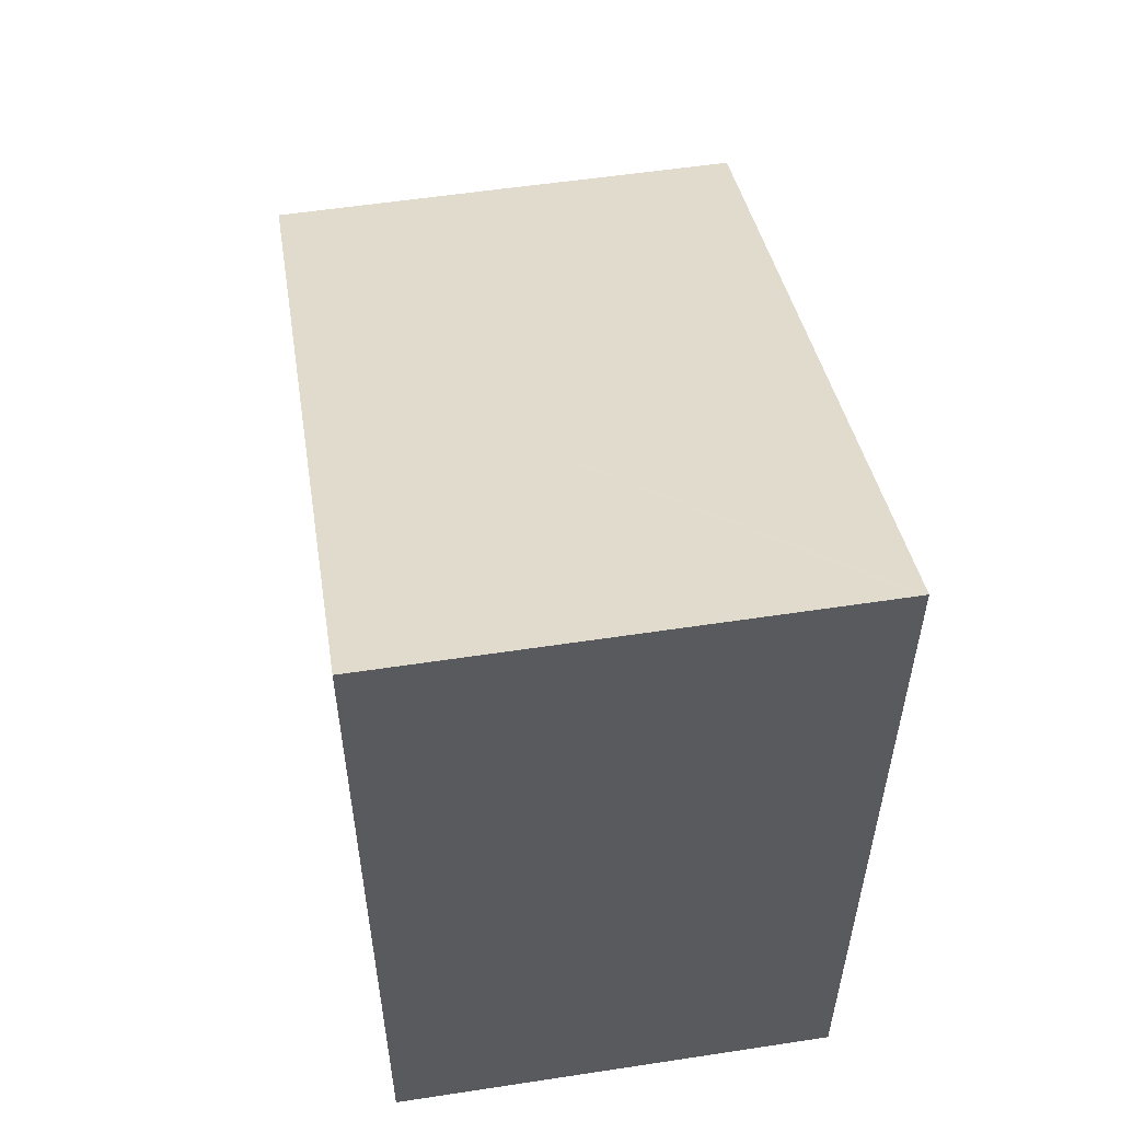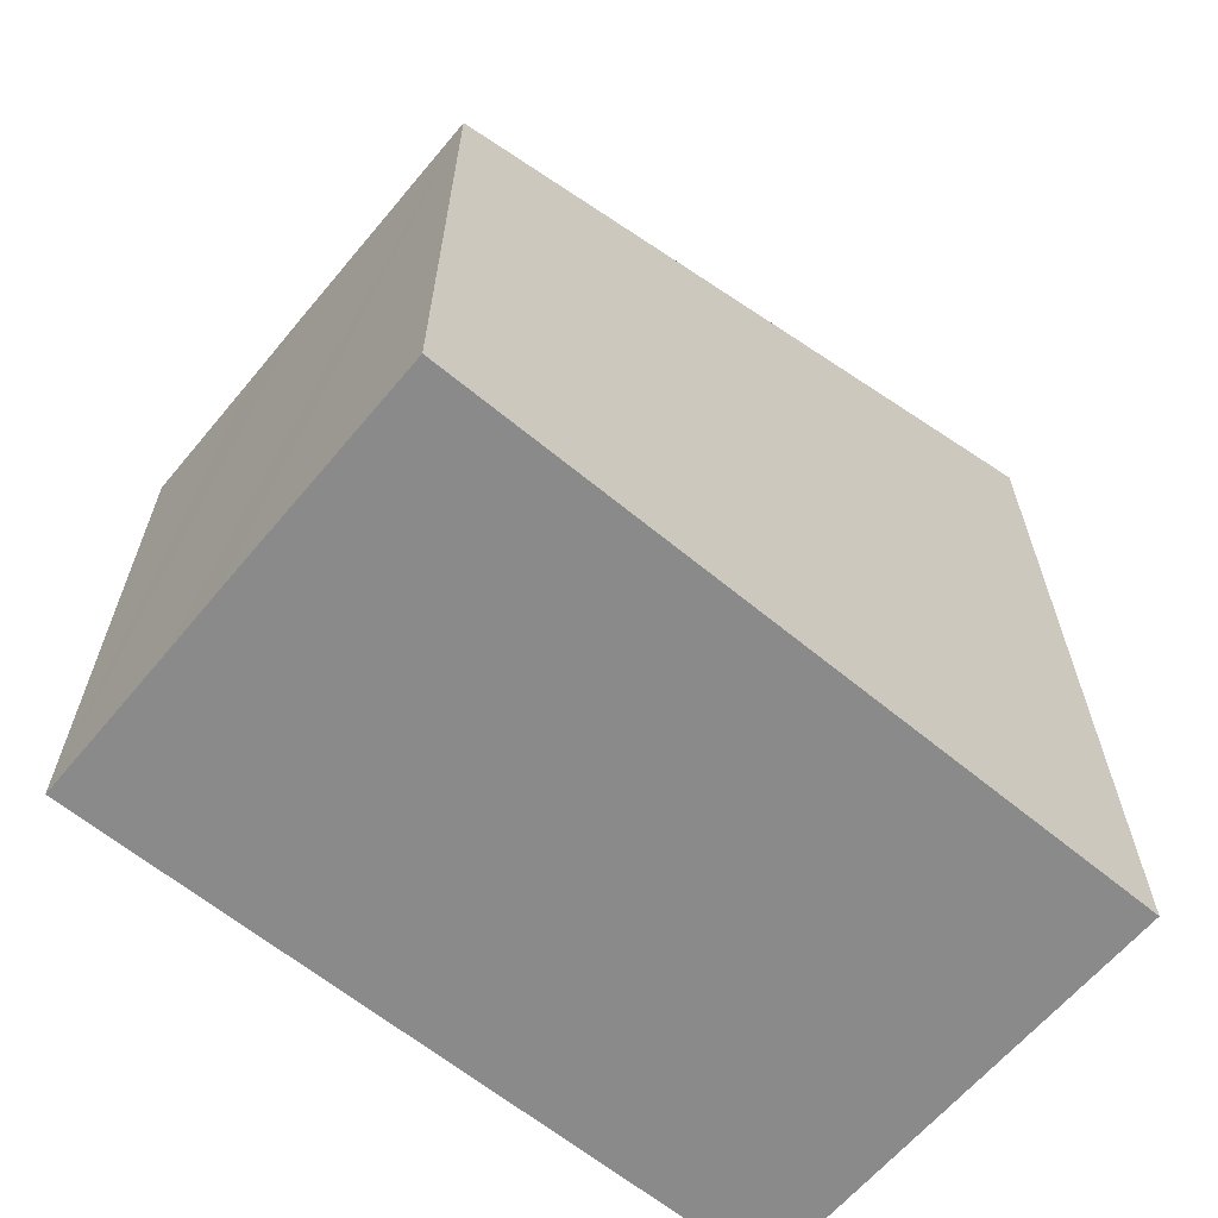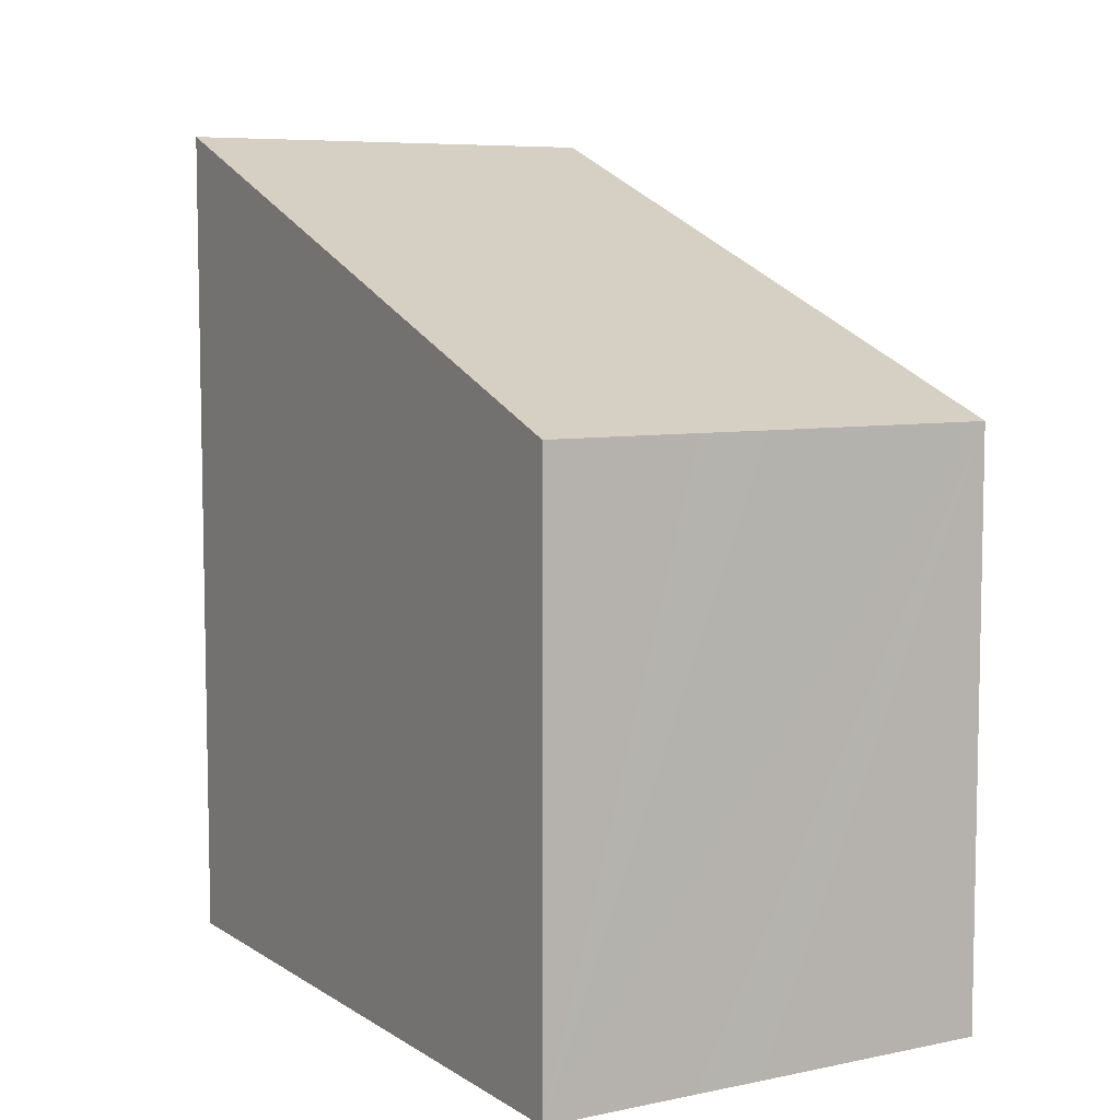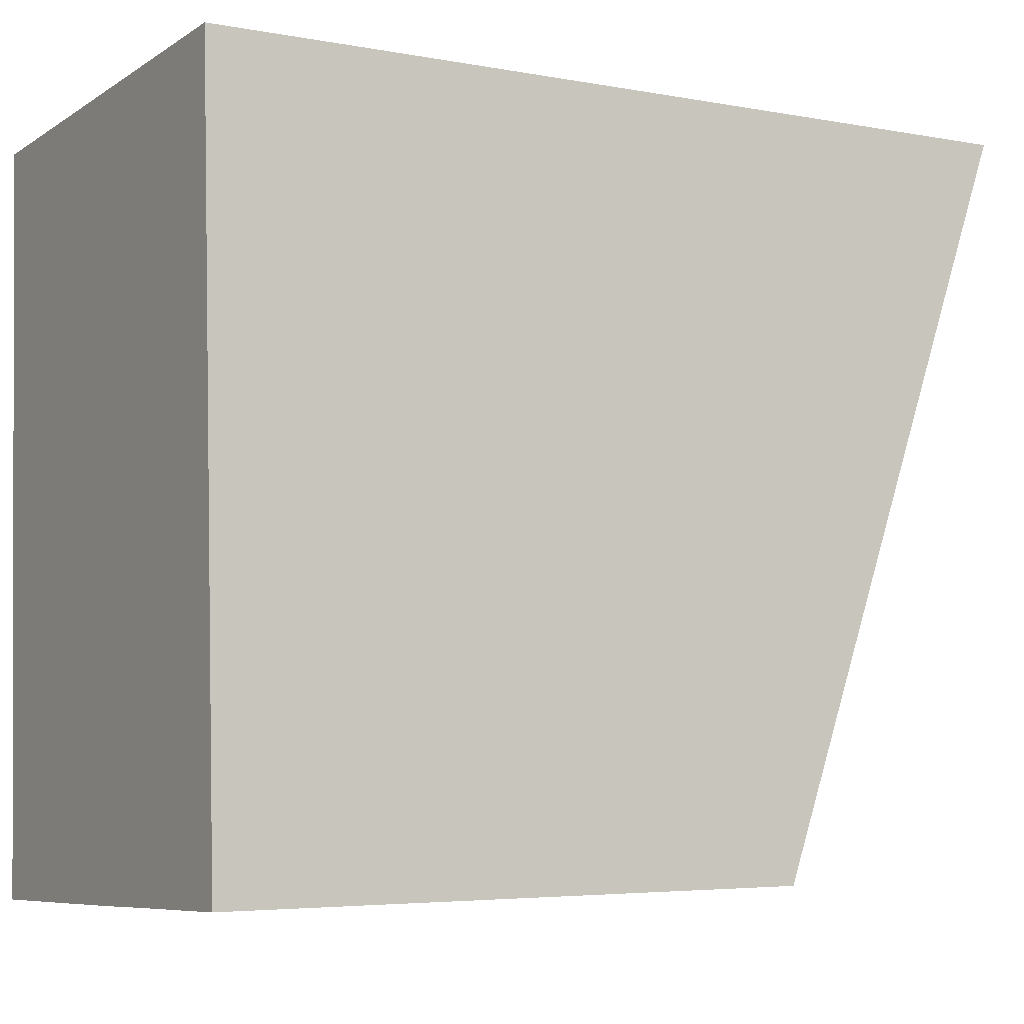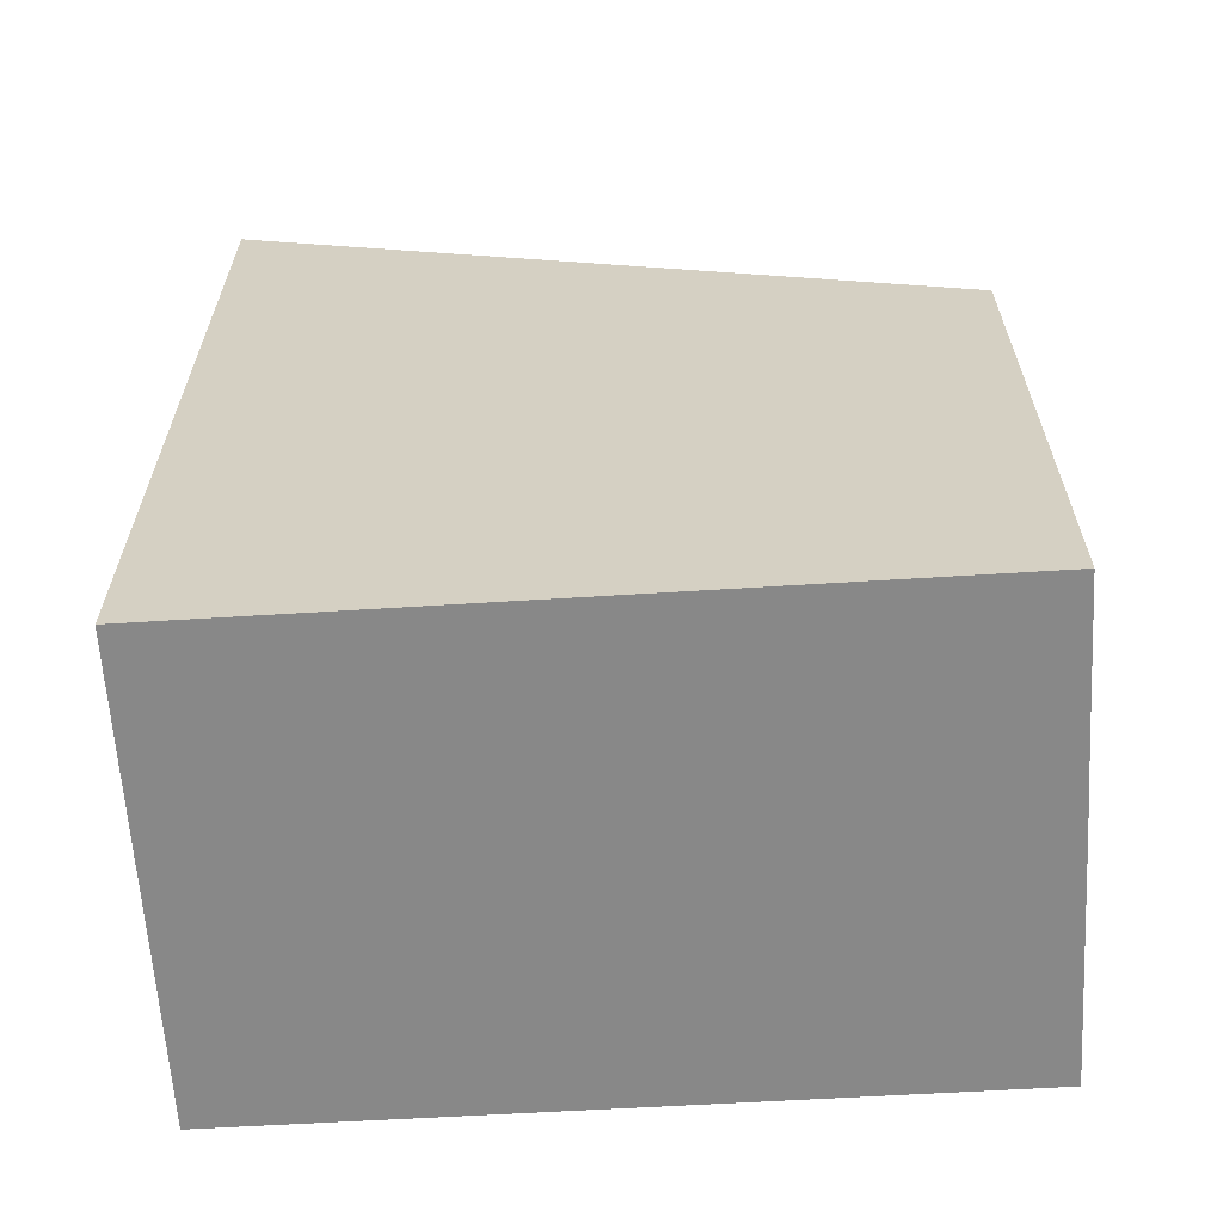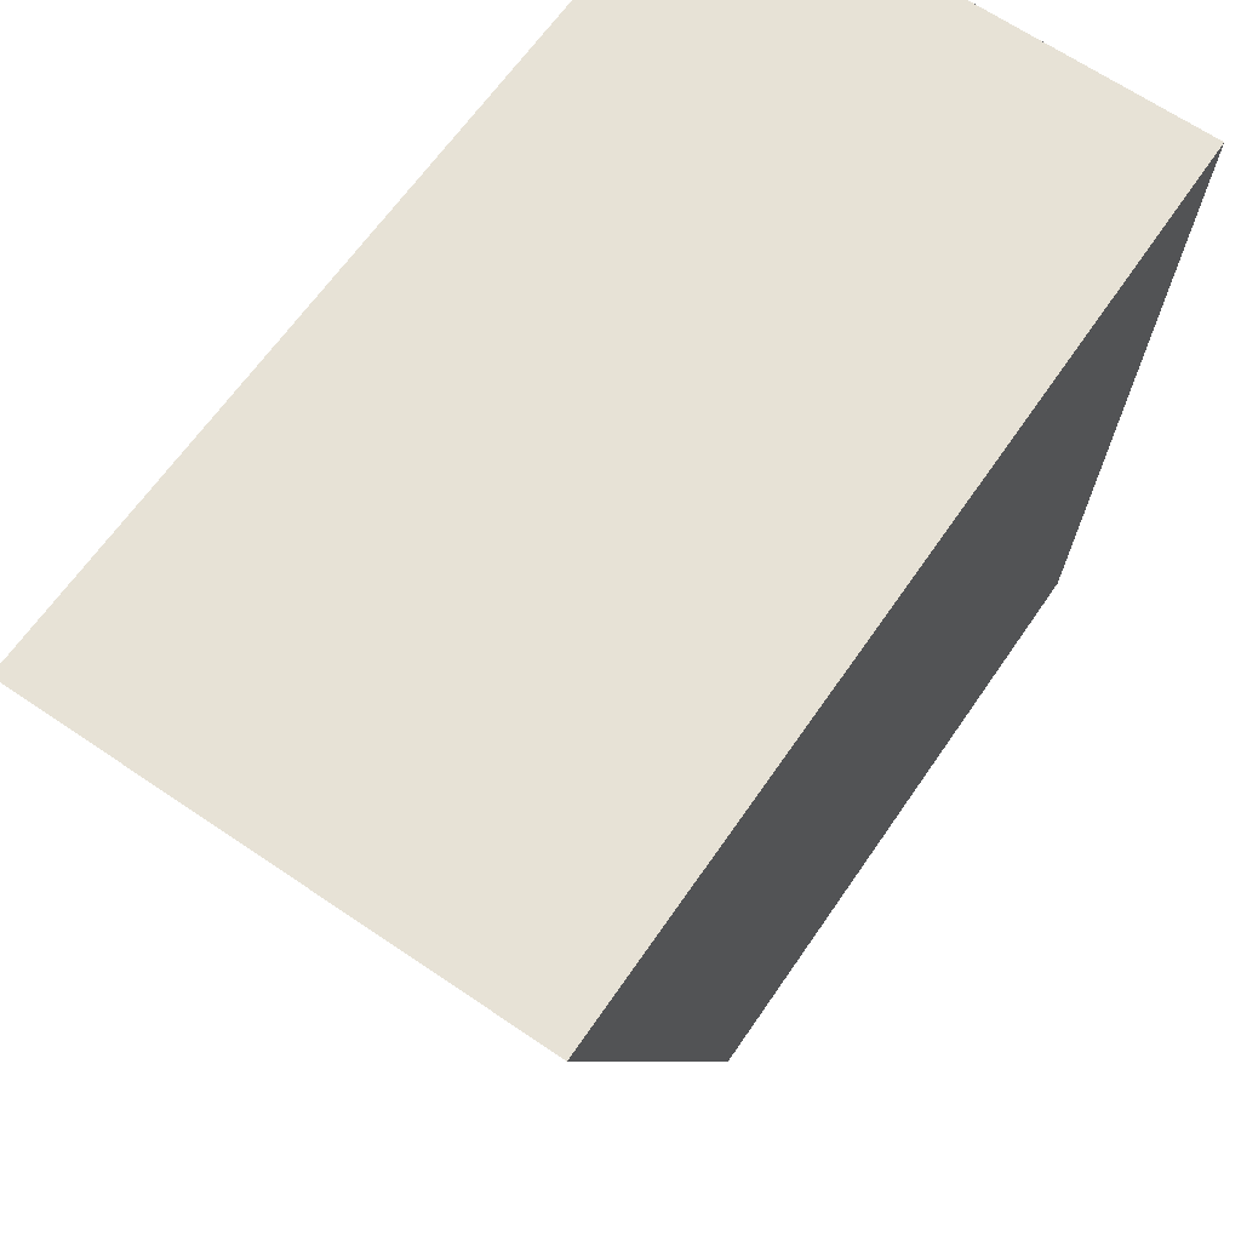
<metadata>
{"format":"obj","ext":"obj","renderer":"f3d","projection":"perspective","resolution":1024,"background":"white","views":[{"elev":55.6,"azim":-11.5,"up":"+Y"},{"elev":-63.5,"azim":-132.3,"up":"+Y"},{"elev":7.0,"azim":146.9,"up":"+Y"},{"elev":-4.7,"azim":59.0,"up":"+Z"},{"elev":-62.8,"azim":91.0,"up":"+Y"},{"elev":62.9,"azim":-145.9,"up":"+Z"}]}
</metadata>
<code>
v  6.488 12.14 0.274
v  0.277 9.684 -6.51
v  0 12.14 7.435e-16
v  6.593 12.14 0.278
v  7.066 8.224 -10.09
v  0.426 8.355 -10.03
v  0.441 8.224 -10.38
v  4.888 8.224 -10.19
v  3.871 8.222 -10.24
v  7.066 6.18e-16 -10.09
v  4.888 6.238e-16 -10.19
v  3.871 6.268e-16 -10.24
v  0.441 6.355e-16 -10.38
v  0.426 6.143e-16 -10.03
v  0 0 0
v  0.277 3.986e-16 -6.51
v  6.593 -1.702e-17 0.278
v  6.488 -1.678e-17 0.274
g defaultobject
f 1 2 3
f 2 1 4
f 2 4 5
f 2 5 6
f 6 5 7
f 7 5 8
f 7 8 9
f 10 8 5
f 8 10 9
f 9 10 7
f 7 10 11
f 7 11 12
f 7 12 13
f 13 6 7
f 6 13 2
f 2 13 3
f 3 13 14
f 3 14 15
f 15 14 16
f 15 1 3
f 1 15 4
f 4 15 17
f 17 15 18
f 17 5 4
f 5 17 10
f 16 18 15
f 18 16 17
f 17 16 10
f 10 16 14
f 10 14 13
f 10 13 11
f 11 13 12

</code>
